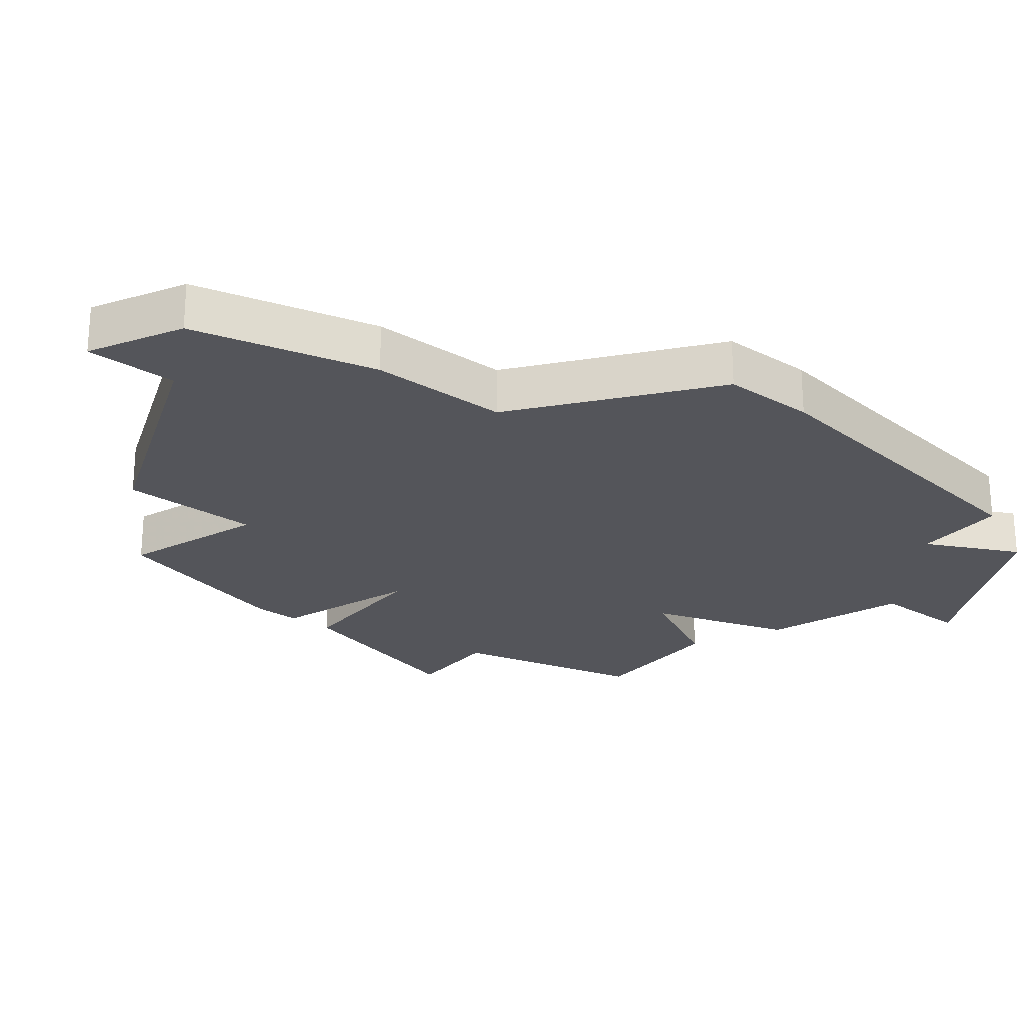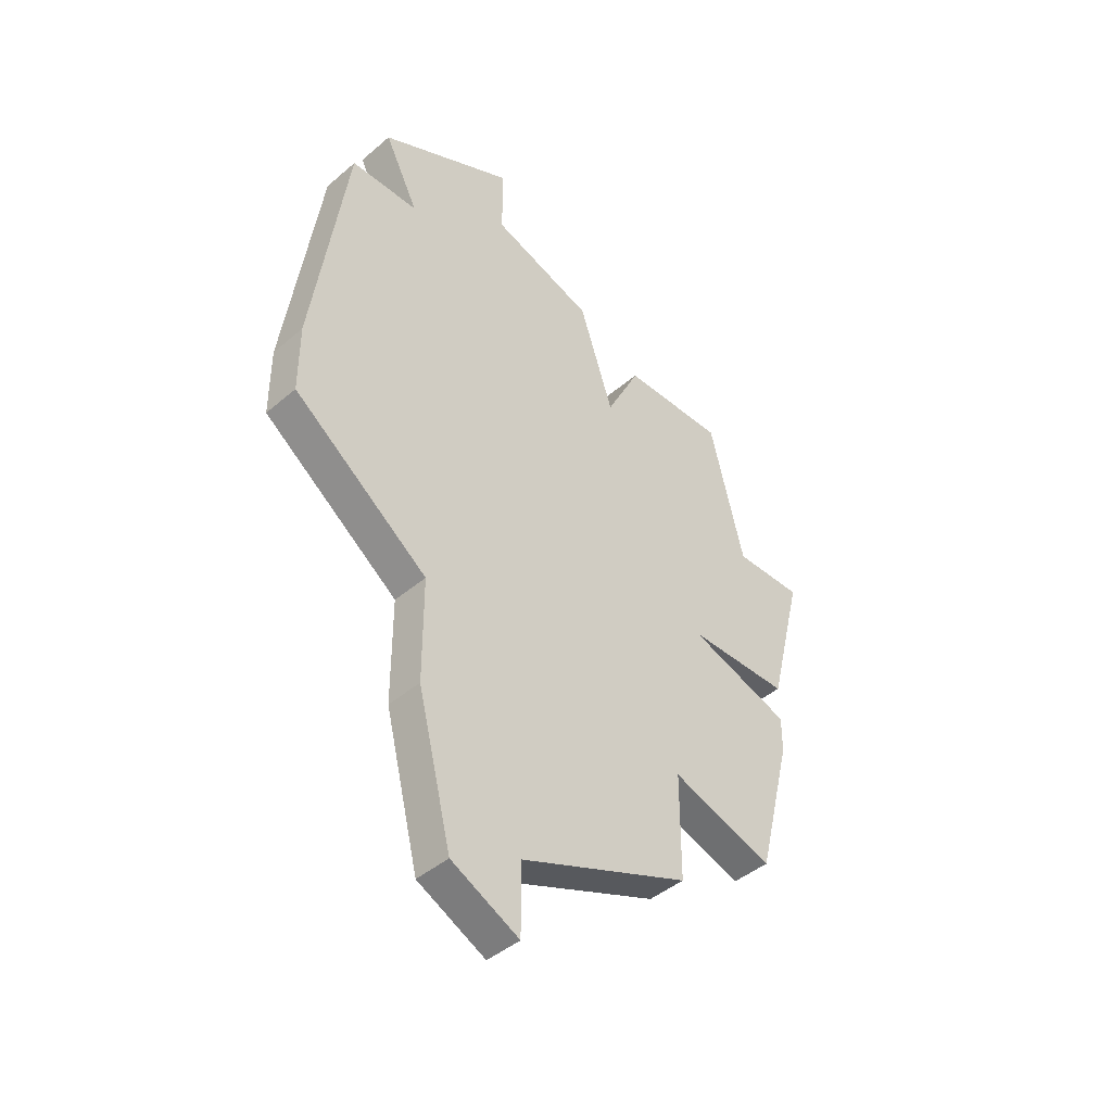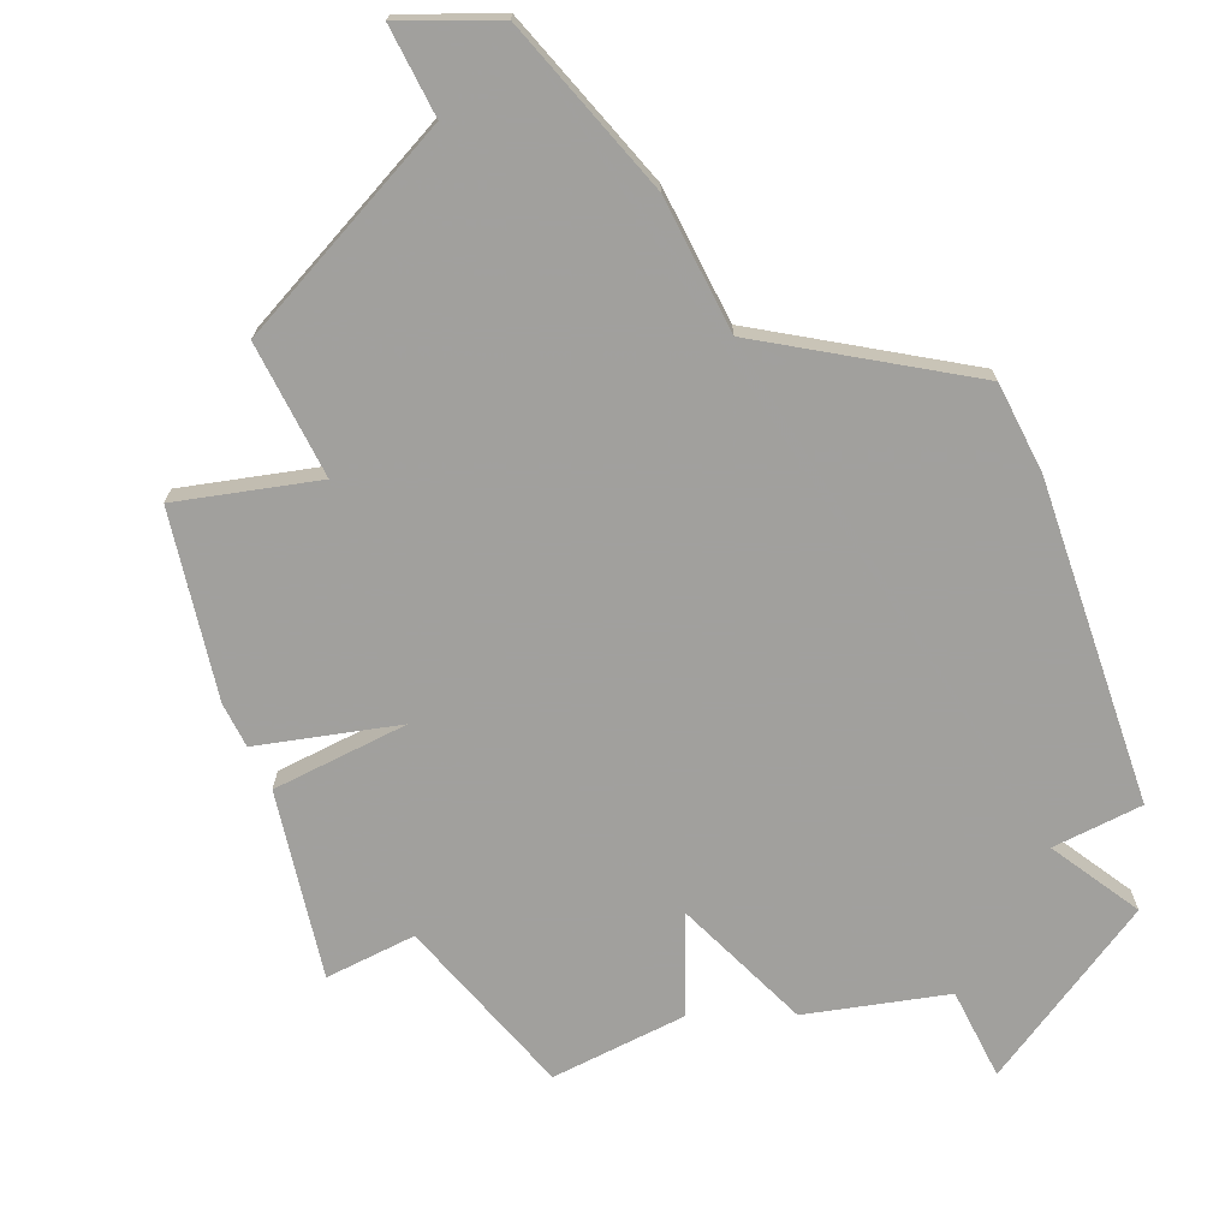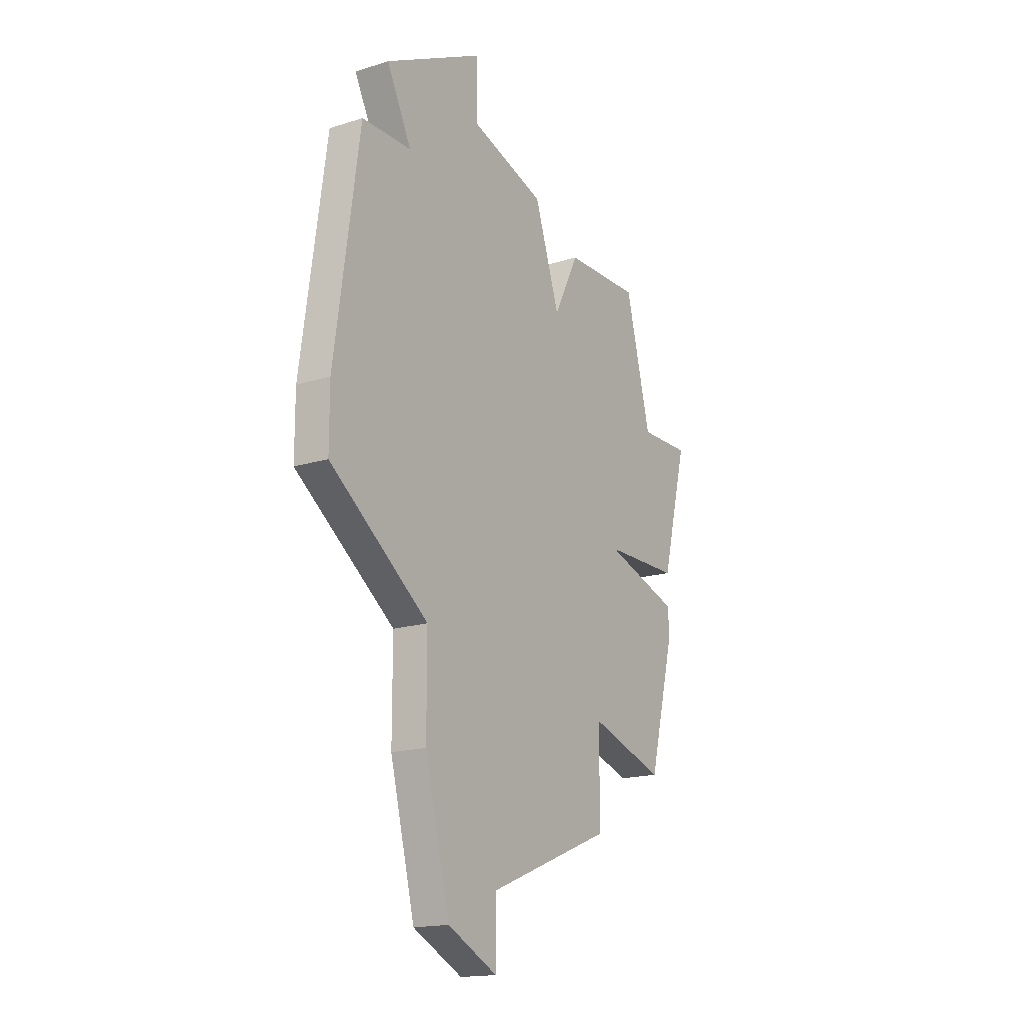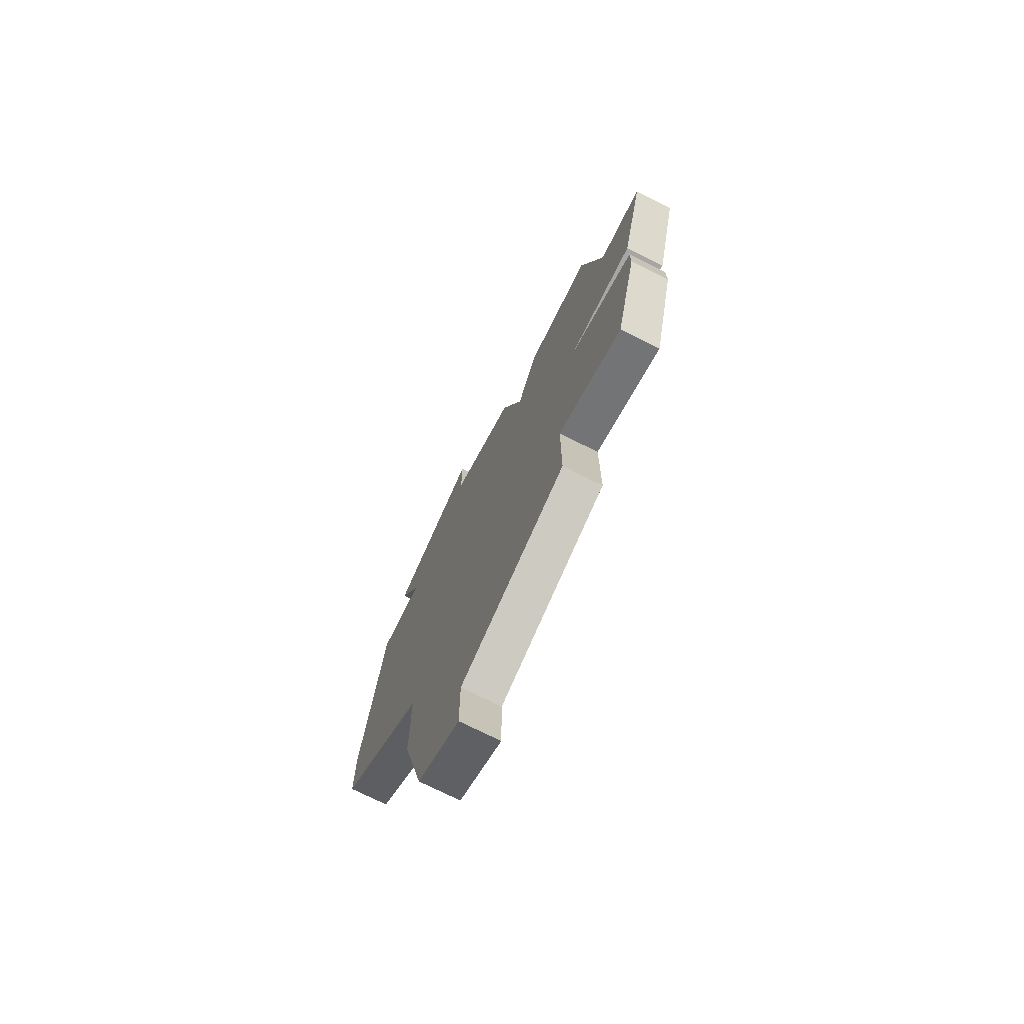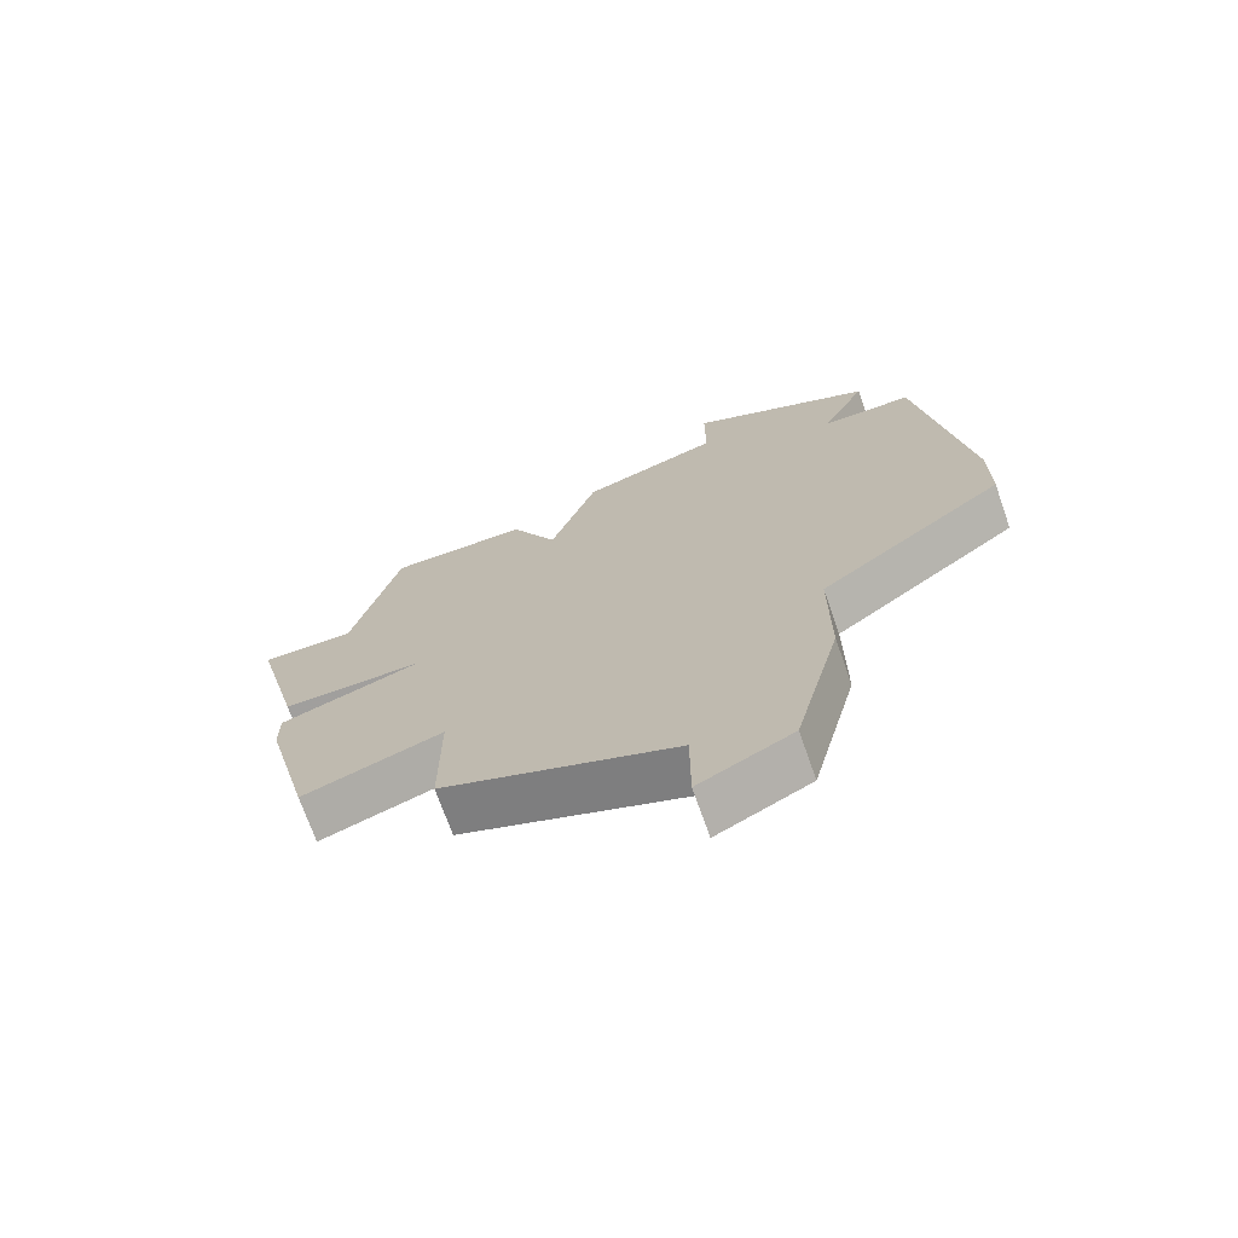
<metadata>
{"format":"obj","ext":"obj","renderer":"f3d","projection":"perspective","resolution":1024,"background":"white","views":[{"elev":-24.9,"azim":51.4,"up":"+Z"},{"elev":-43.5,"azim":135.2,"up":"+Y"},{"elev":-71.7,"azim":27.0,"up":"+Z"},{"elev":-16.9,"azim":122.7,"up":"+Y"},{"elev":-74.0,"azim":-116.6,"up":"+Y"},{"elev":-71.5,"azim":19.4,"up":"+Y"}]}
</metadata>
<code>
v 3952 -1075 0
v 3952 -1077 0
v 3949 -1078 0
v 3948 -1081 0
v 3947 -1079 0
v 3944 -1079 0
v 3943 -1083 0
v 3941 -1083 0
v 3942 -1087 0
v 3945 -1087 0
v 3942 -1088 0
v 3942 -1089 0
v 3943 -1093 0
v 3946 -1092 0
v 3946 -1095 0
v 3951 -1097 0
v 3951 -1099 0
v 3953 -1098 0
v 3954 -1094 0
v 3954 -1091 0
v 3958 -1088 0
v 3958 -1086 0
v 3957 -1079 0
v 3955 -1079 0
v 3956 -1077 0
v 3952 -1075 1
v 3952 -1077 1
v 3949 -1078 1
v 3948 -1081 1
v 3947 -1079 1
v 3944 -1079 1
v 3943 -1083 1
v 3941 -1083 1
v 3942 -1087 1
v 3945 -1087 1
v 3942 -1088 1
v 3942 -1089 1
v 3943 -1093 1
v 3946 -1092 1
v 3946 -1095 1
v 3951 -1097 1
v 3951 -1099 1
v 3953 -1098 1
v 3954 -1094 1
v 3954 -1091 1
v 3958 -1088 1
v 3958 -1086 1
v 3957 -1079 1
v 3955 -1079 1
v 3956 -1077 1
f 2 1 25
f 4 3 2
f 6 5 4
f 9 8 7
f 12 11 10
f 14 13 12
f 16 15 14
f 18 17 16
f 20 19 18
f 22 21 20
f 24 23 22
f 2 25 24
f 7 6 4
f 10 9 7
f 14 12 10
f 18 16 14
f 24 22 20
f 4 2 24
f 10 7 4
f 18 14 10
f 24 20 18
f 10 4 24
f 24 18 10
f 50 26 27
f 27 28 29
f 29 30 31
f 32 33 34
f 35 36 37
f 37 38 39
f 39 40 41
f 41 42 43
f 43 44 45
f 45 46 47
f 47 48 49
f 49 50 27
f 29 31 32
f 32 34 35
f 35 37 39
f 39 41 43
f 45 47 49
f 49 27 29
f 29 32 35
f 35 39 43
f 43 45 49
f 49 29 35
f 35 43 49
f 27 26 2
f 2 26 1
f 28 27 3
f 3 27 2
f 29 28 4
f 4 28 3
f 30 29 5
f 5 29 4
f 31 30 6
f 6 30 5
f 32 31 7
f 7 31 6
f 33 32 8
f 8 32 7
f 34 33 9
f 9 33 8
f 35 34 10
f 10 34 9
f 36 35 11
f 11 35 10
f 37 36 12
f 12 36 11
f 38 37 13
f 13 37 12
f 39 38 14
f 14 38 13
f 40 39 15
f 15 39 14
f 41 40 16
f 16 40 15
f 42 41 17
f 17 41 16
f 43 42 18
f 18 42 17
f 44 43 19
f 19 43 18
f 45 44 20
f 20 44 19
f 46 45 21
f 21 45 20
f 47 46 22
f 22 46 21
f 48 47 23
f 23 47 22
f 49 48 24
f 24 48 23
f 26 50 1
f 1 50 25
f 50 49 25
f 25 49 24

</code>
